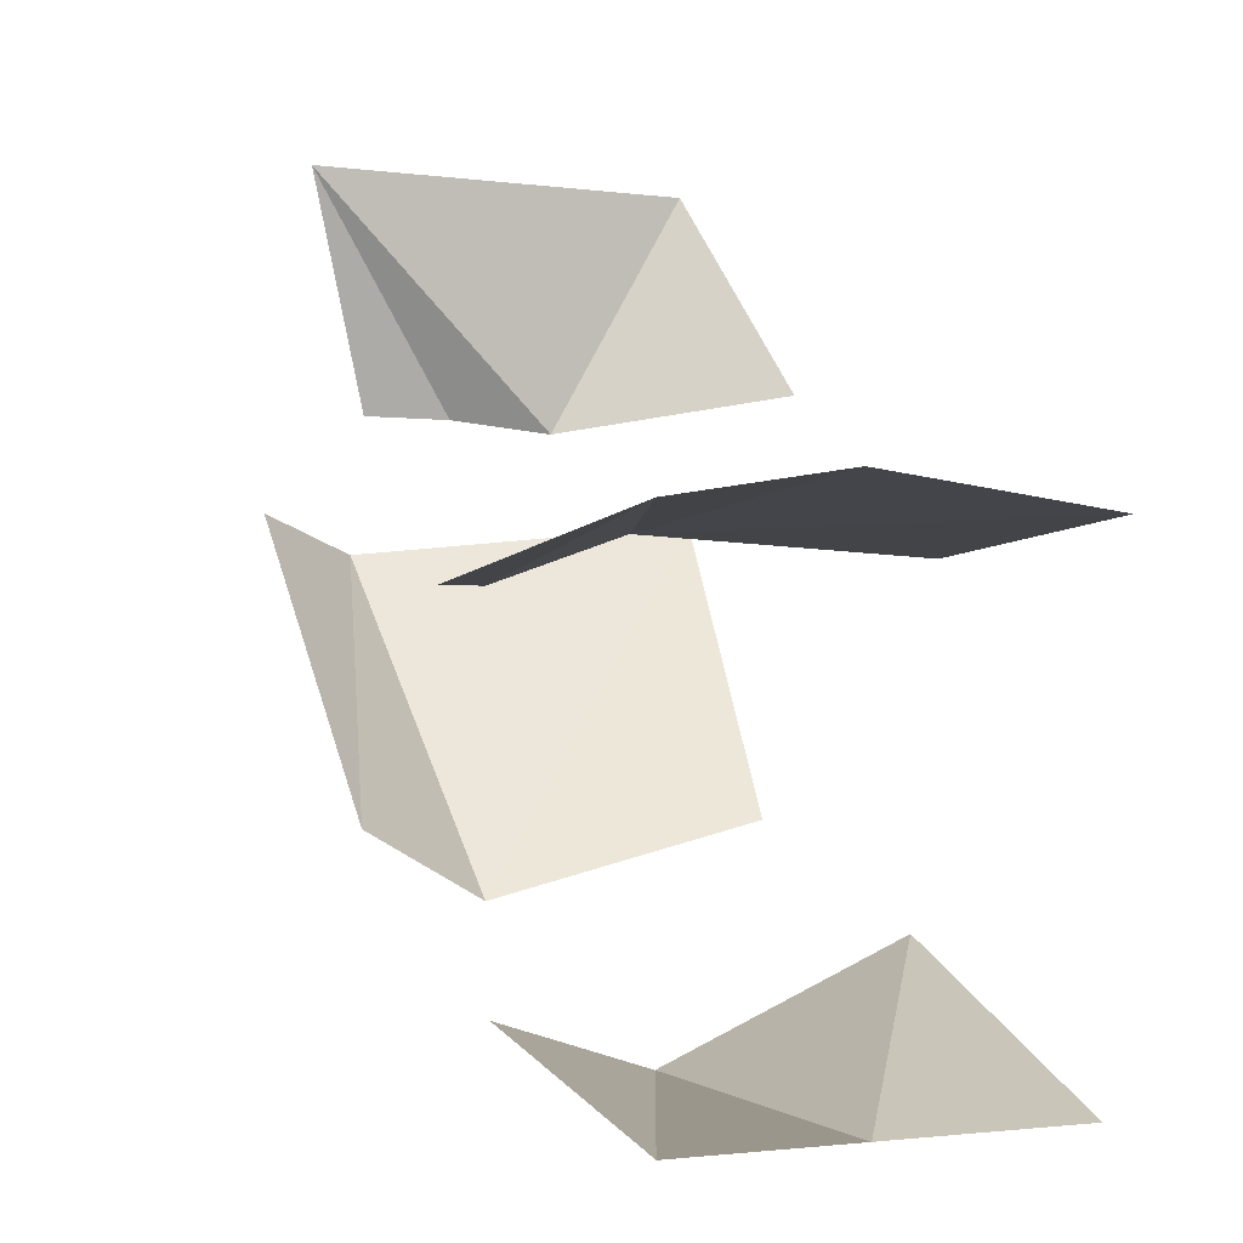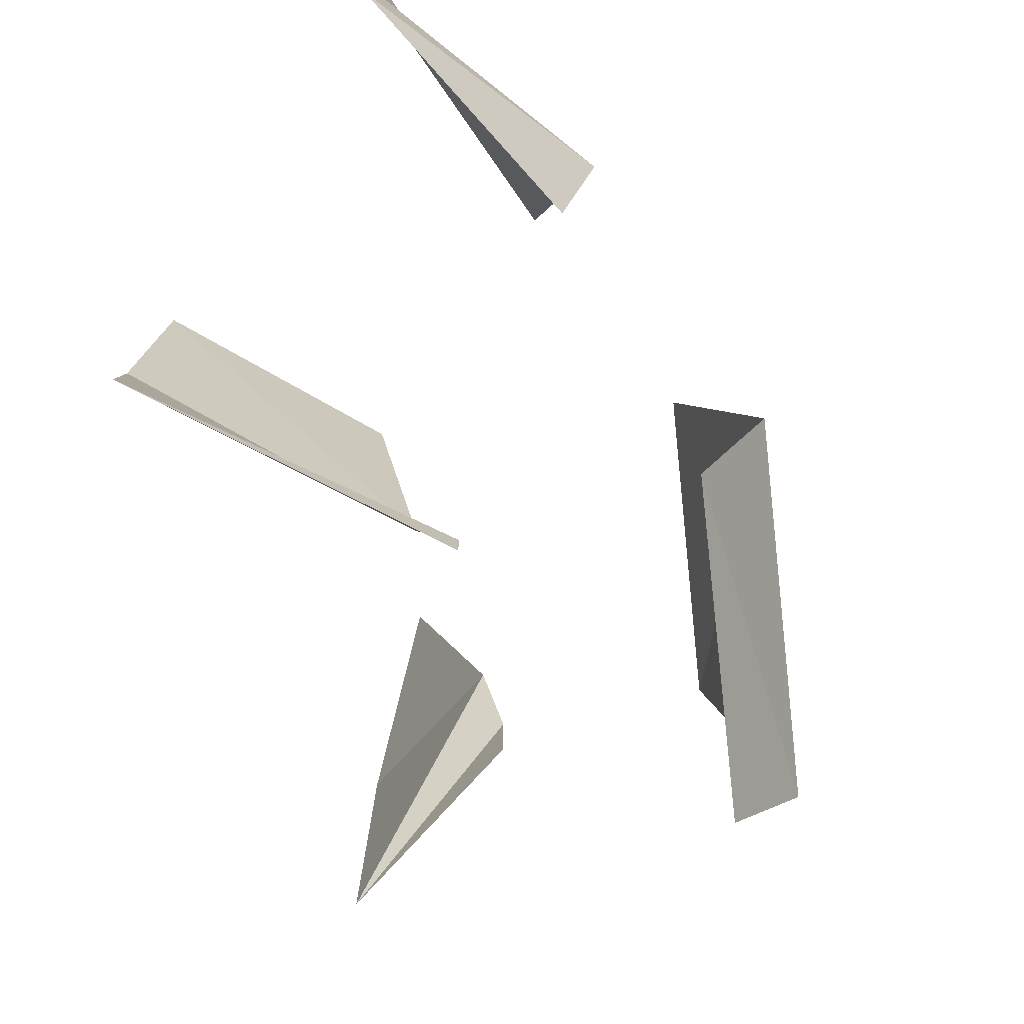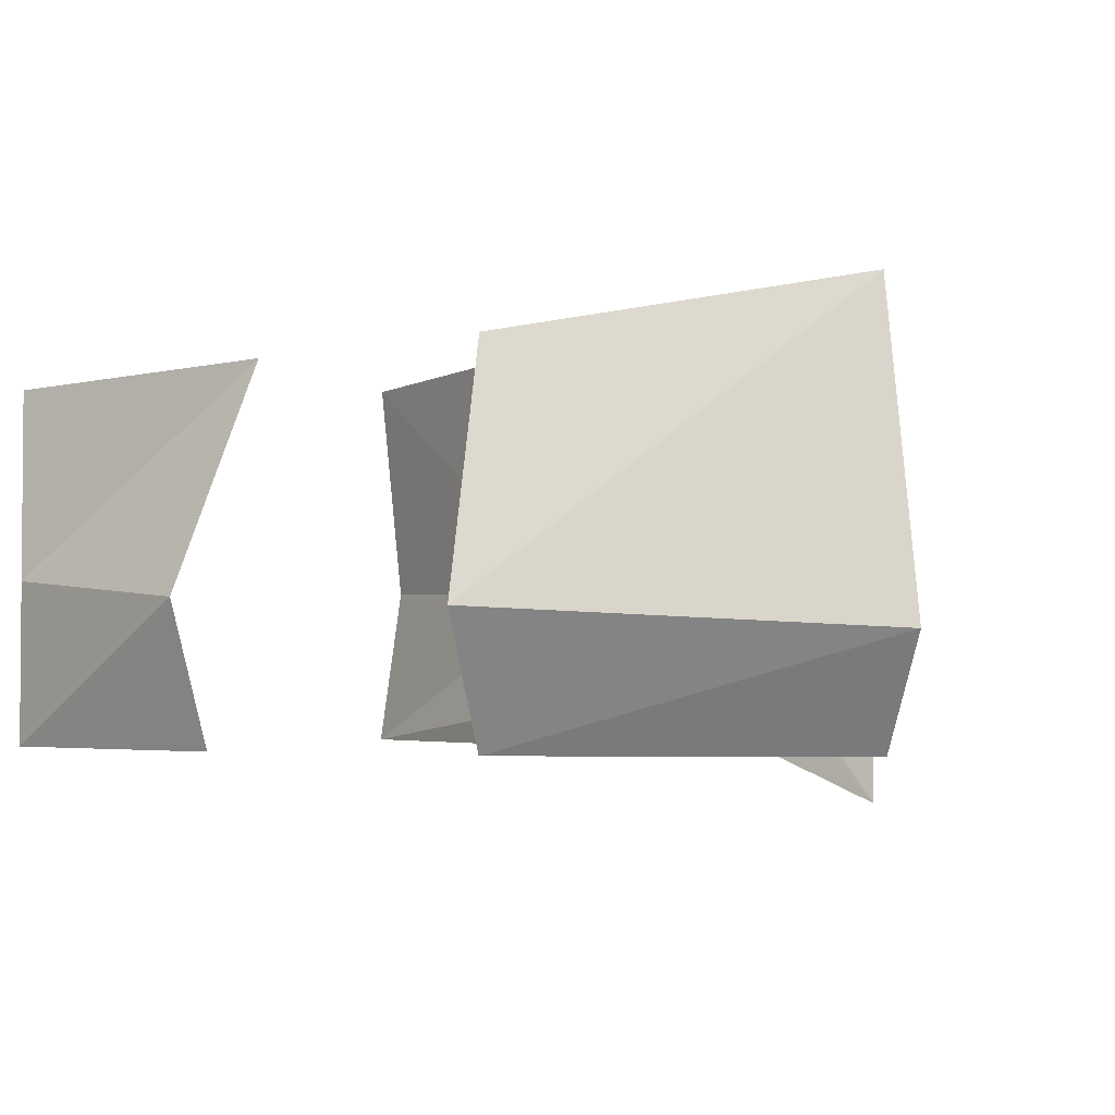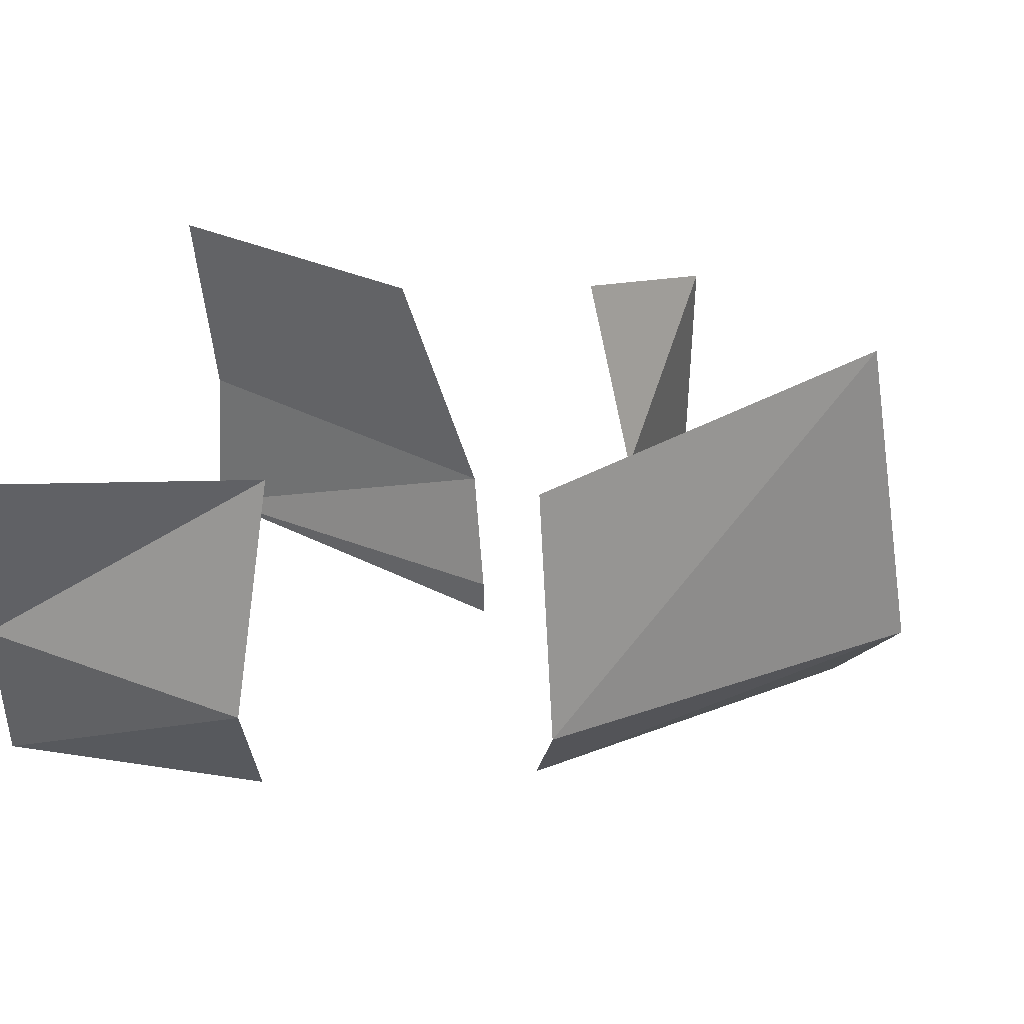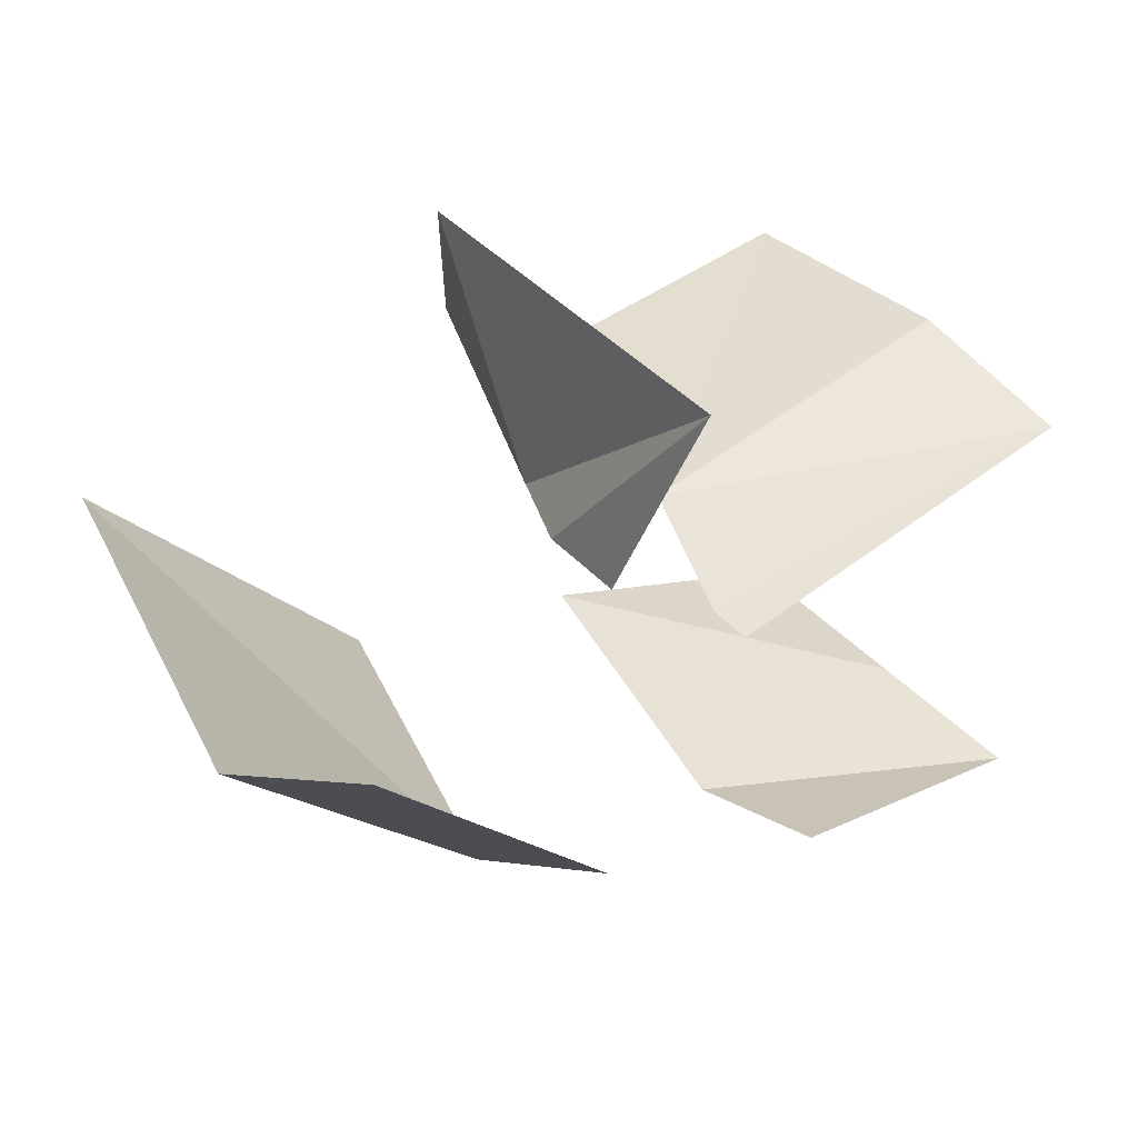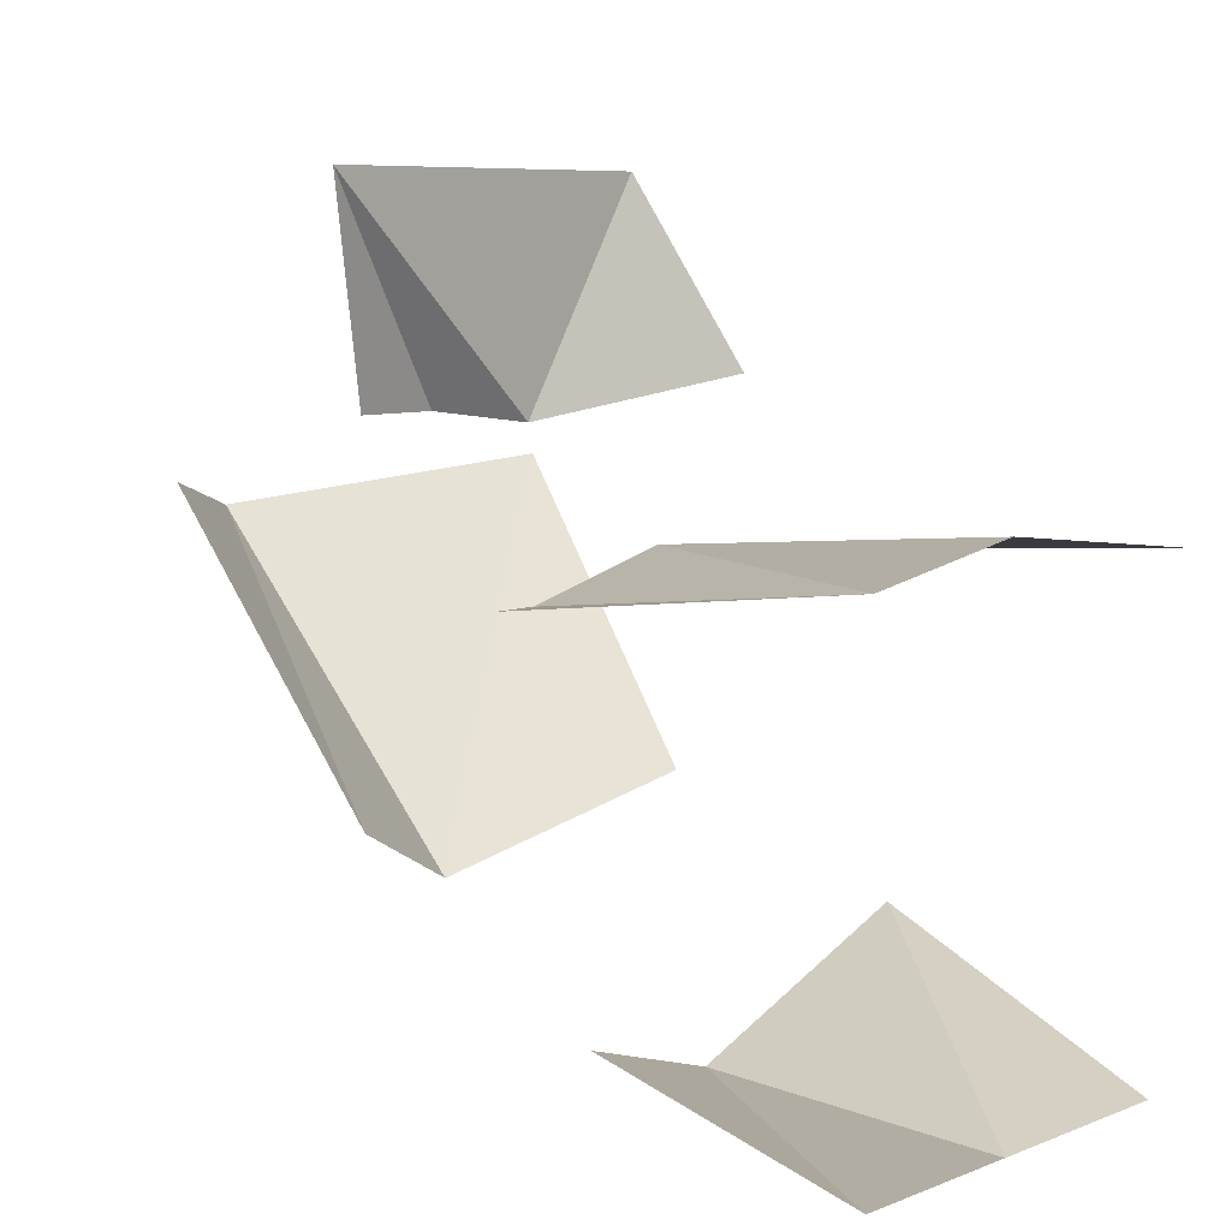
<metadata>
{"format":"obj","ext":"obj","renderer":"f3d","projection":"perspective","resolution":1024,"background":"white","views":[{"elev":-1.4,"azim":62.9,"up":"+Z"},{"elev":-76.7,"azim":145.7,"up":"+Y"},{"elev":-2.8,"azim":-127.9,"up":"+Y"},{"elev":40.9,"azim":-155.7,"up":"+Y"},{"elev":42.4,"azim":-38.7,"up":"+Z"},{"elev":7.7,"azim":43.1,"up":"+Z"}]}
</metadata>
<code>
g Learn_10_0x466E624_3
v 49.58 1e-06 175.1
v 44.06 1e-06 176.4
v 49.58 7.505 175.1
v 43.92 7.789 177.4
v 49.58 1e-06 184.1
v 49.58 8.126 184.1
v 41.94 0.03462 183.2
v 44.02 8.292 183.7
v 42.55 3.211 184.1
v 41.94 0.8878 183.2
v 38.8 1e-06 179.1
v 38.8 7.887 179.1
v 38.8 0.01731 186.2
v 40.88 7.349 186.7
v 39.51 3.233 186
v 38.8 1.625 186.2
v 33.89 1e-06 184.8
v 33.89 8.998 184.8
v 49.58 3.466 175.1
v 43.84 3.004 175.4
v 37.85 2.746 177.7
v 32.38 2.325 184.1
v 49.58 3.38 184.7
v 43.41 10.32 180.1
v 49.63 10.3 178.3
v 37.33 9.836 183.9
v 30.86 -1.267 190.3
v 30.87 5.722 190.3
v 39.65 -1.267 190.3
v 39.63 5.722 190.3
f 3 4 19
f 6 9 8
f 5 10 9
f 5 7 10
f 2 1 20
f 23 5 9
f 21 12 18
f 11 22 17
f 20 19 4
f 19 20 1
f 22 21 18
f 21 22 11
f 23 9 6
f 30 14 15
f 29 15 16
f 29 16 13
f 15 29 30

</code>
